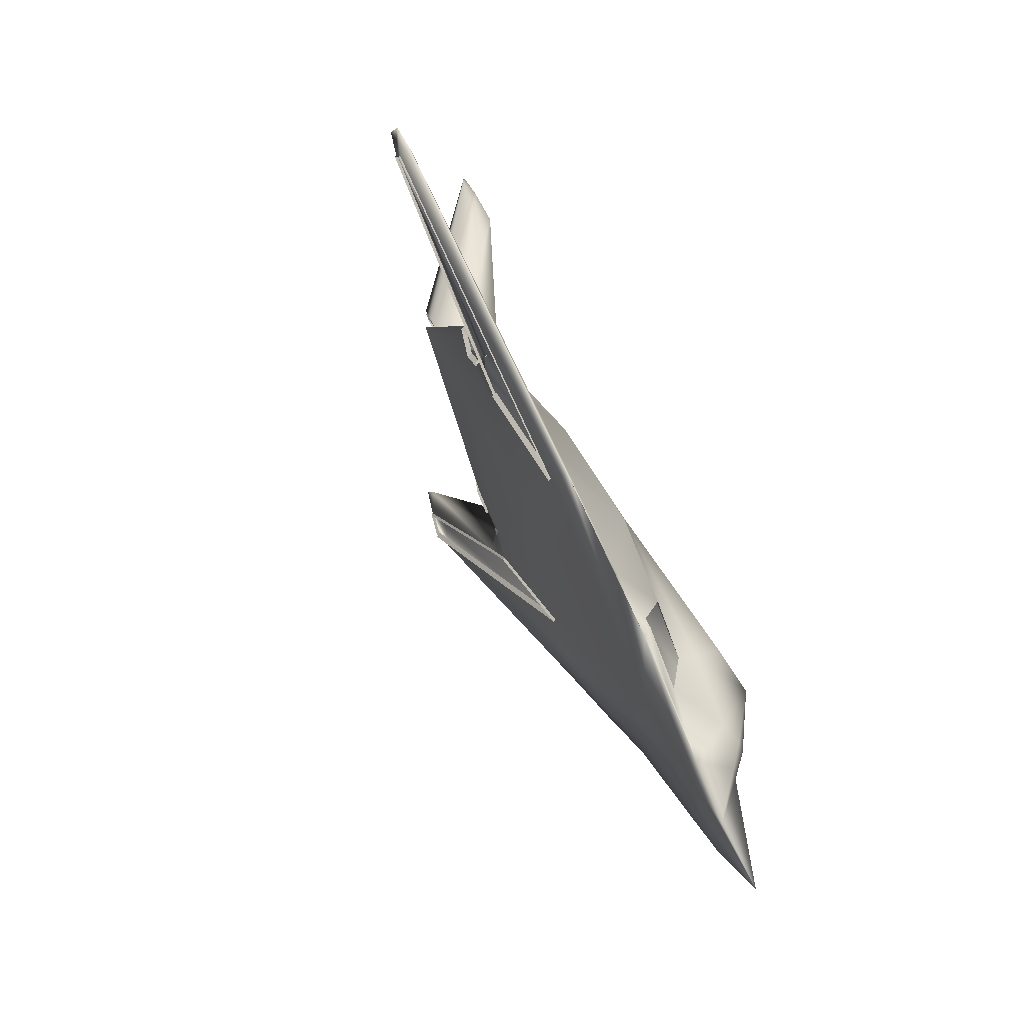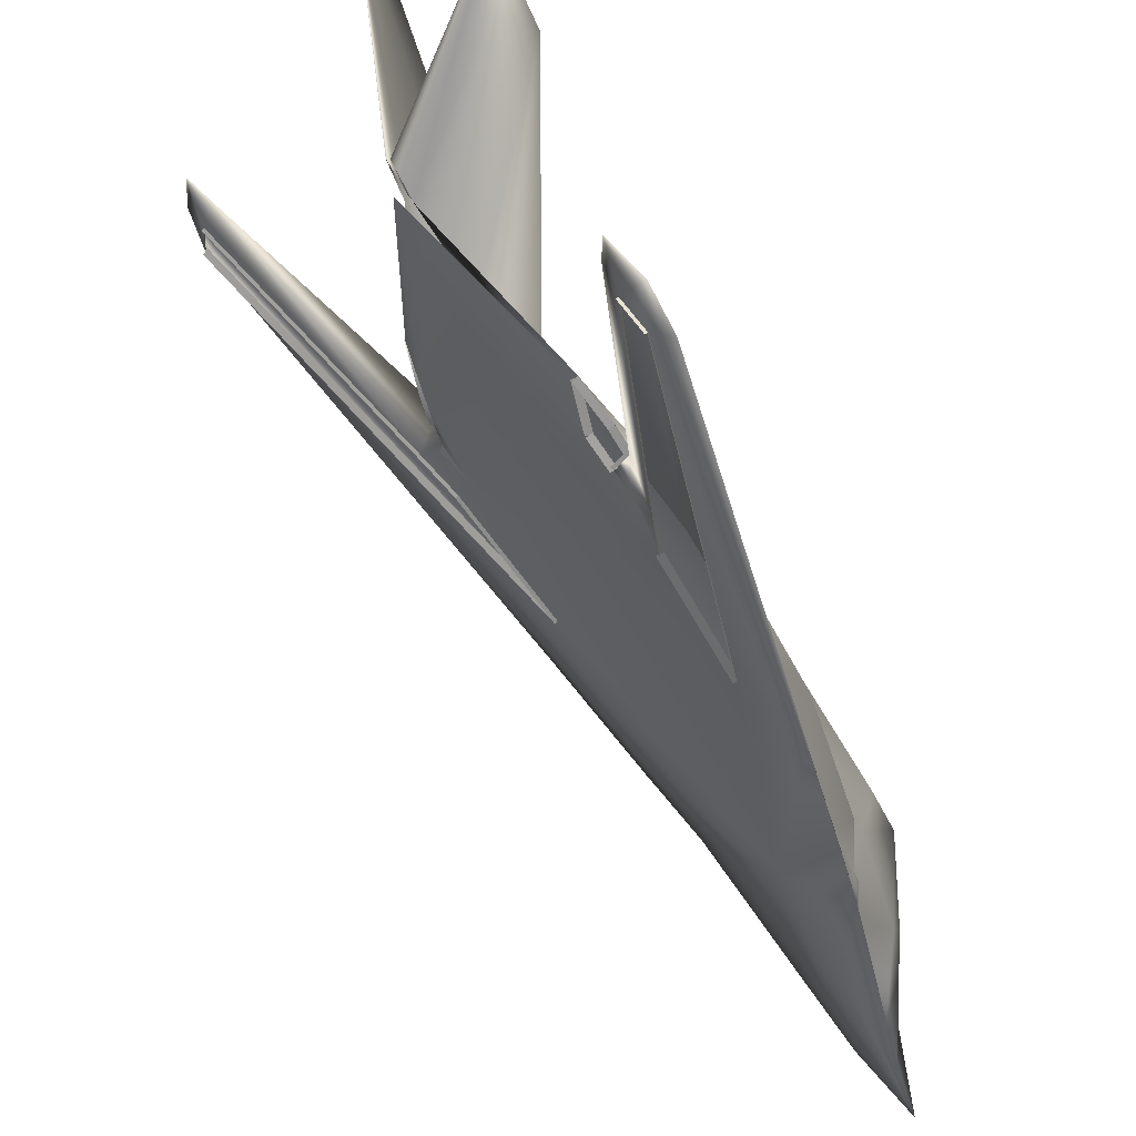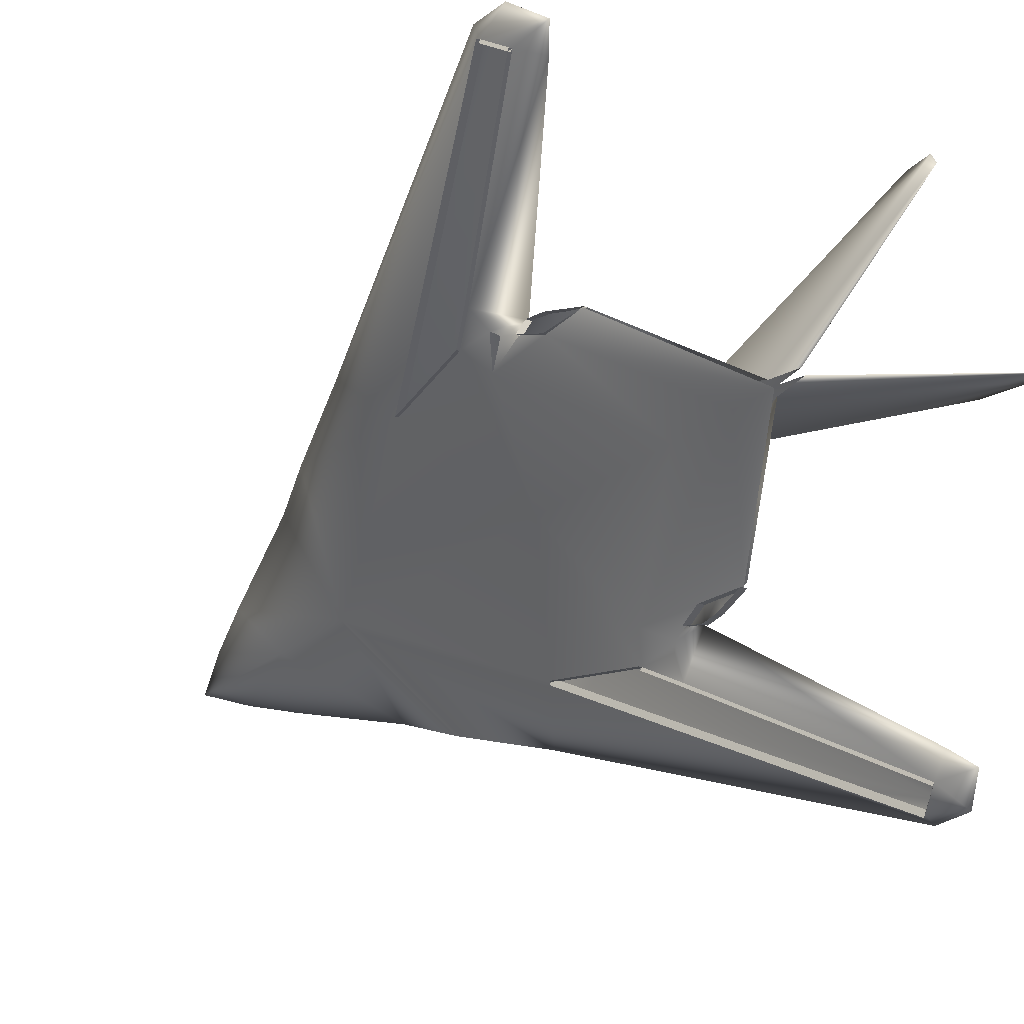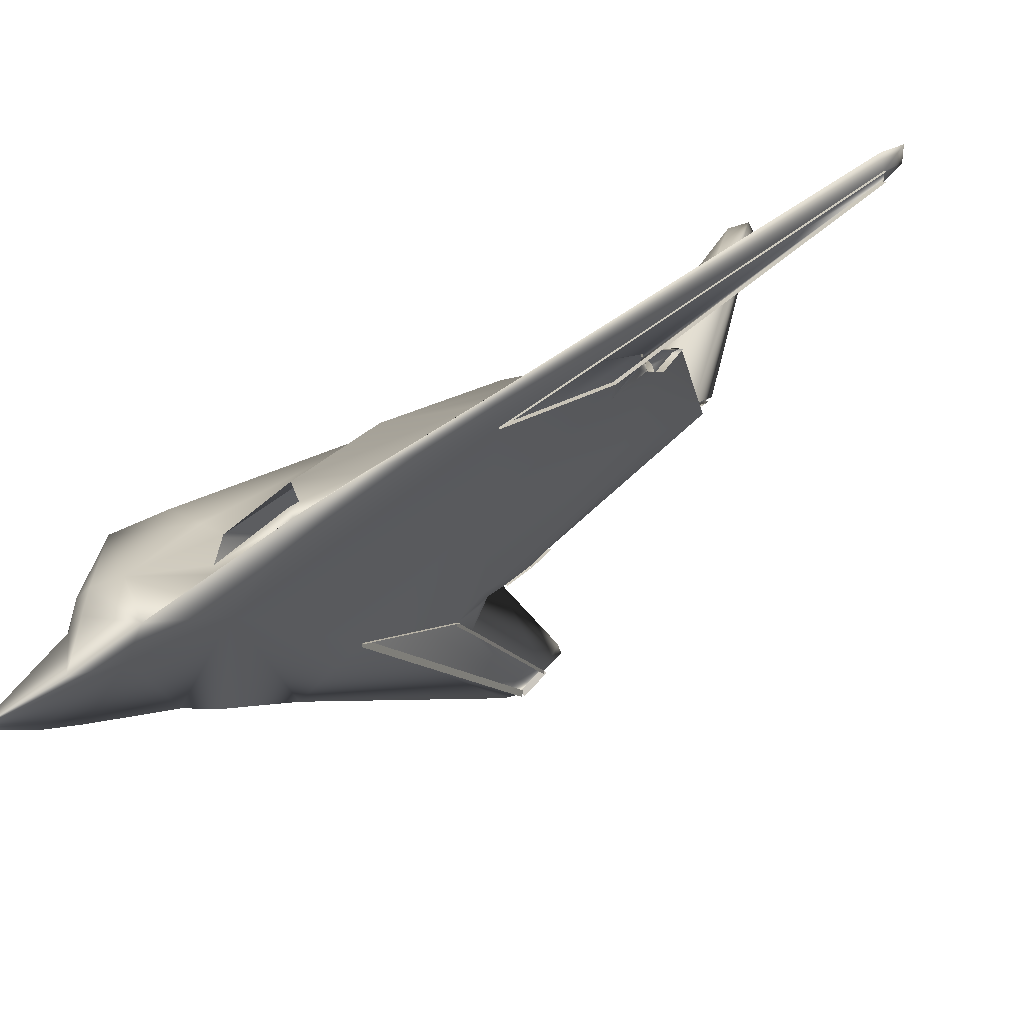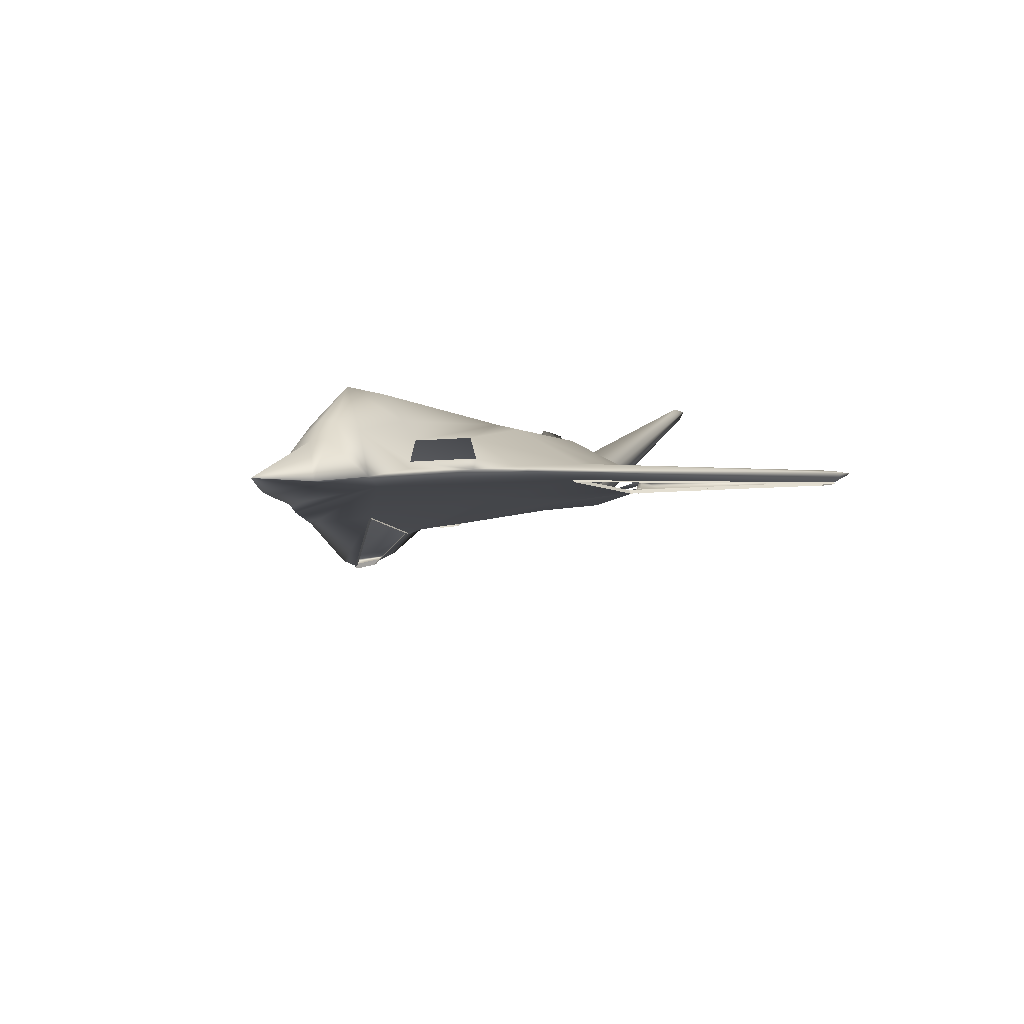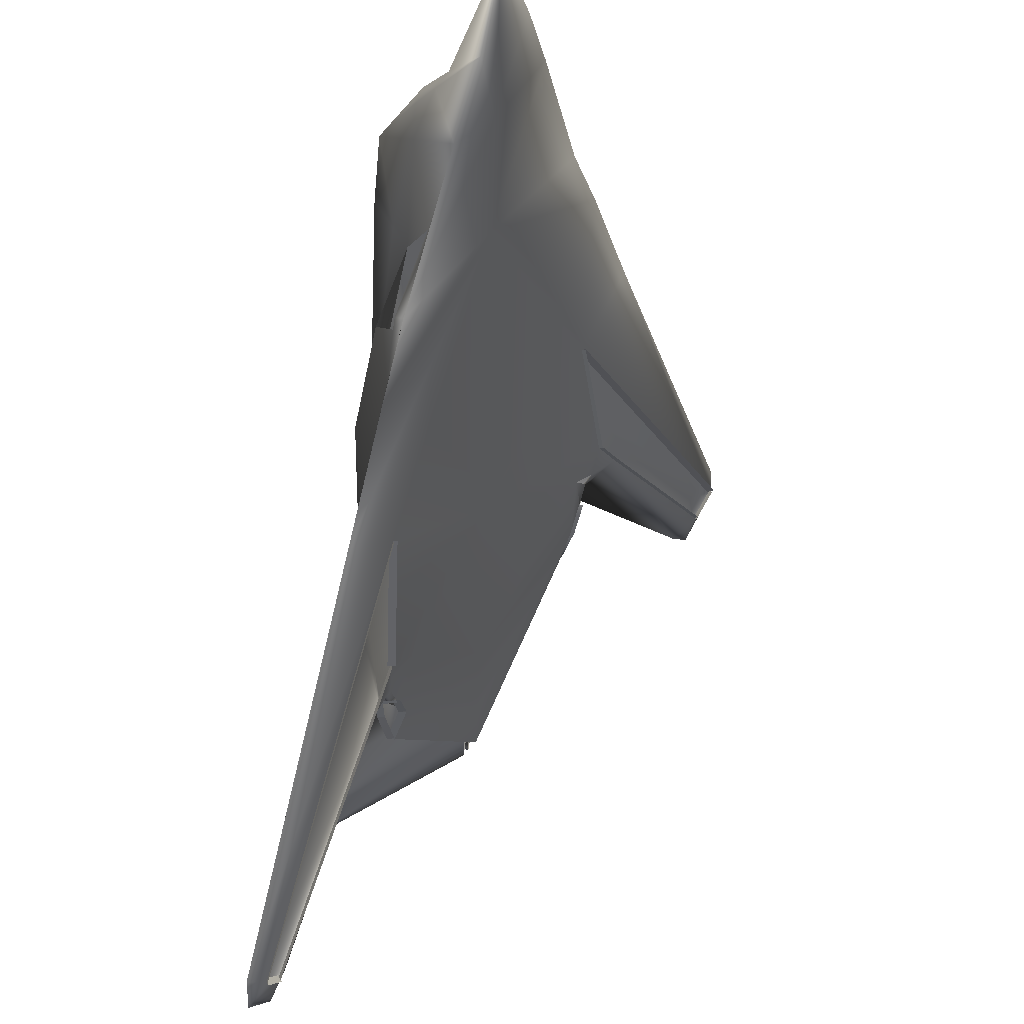
<metadata>
{"format":"obj","ext":"obj","renderer":"f3d","projection":"perspective","resolution":1024,"background":"white","views":[{"elev":-21.3,"azim":32.8,"up":"+Z"},{"elev":-60.0,"azim":-3.3,"up":"+Y"},{"elev":-18.6,"azim":-64.0,"up":"+Y"},{"elev":16.6,"azim":-173.0,"up":"+Y"},{"elev":-71.9,"azim":137.6,"up":"+Z"},{"elev":-43.5,"azim":148.1,"up":"+Y"}]}
</metadata>
<code>
v 0.025 0.5868 0.6425
v 0.02564 0.565 0.6778
v 0.03843 0.5695 0.6118
v 0.03852 0.5561 0.638
v 0.04037 0.5532 0.6391
v 0.04037 0.5561 0.6406
v 0.04037 0.5589 0.6421
v 0.04037 0.5667 0.6129
v 0.04037 0.5695 0.6143
v 0.04037 0.5724 0.6158
v 0.04223 0.5561 0.6432
v 0.04232 0.5695 0.6169
v 0.04422 0.5855 0.6067
v 0.04742 0.5471 0.6669
v 0.04806 0.5772 0.6272
v 0.0487 0.5657 0.6464
v 0.157 0.4555 0.9218
v 0.1614 0.4657 0.9161
v 0.1787 0.4644 0.8917
v 0.1858 0.3286 0.8033
v 0.189 0.3235 0.8052
v 0.1922 0.319 0.7796
v 0.1999 0.3293 0.7719
v 0.2007 0.4151 0.6236
v 0.2018 0.3248 0.779
v 0.2018 0.4151 0.6214
v 0.2037 0.4151 0.6246
v 0.2063 0.3178 0.7764
v 0.2067 0.4151 0.6257
v 0.2127 0.4382 0.5144
v 0.2141 0.4049 0.582
v 0.2146 0.4382 0.517
v 0.2154 0.4234 0.5825
v 0.2156 0.4234 0.5822
v 0.2165 0.4382 0.5196
v 0.2165 0.3171 0.7373
v 0.2172 0.4049 0.583
v 0.2197 0.3421 0.7092
v 0.2202 0.4049 0.5839
v 0.2213 0.4234 0.585
v 0.2215 0.4234 0.5847
v 0.2217 0.4241 0.5849
v 0.2224 0.4119 0.5551
v 0.2242 0.4062 0.5996
v 0.2255 0.4104 0.5589
v 0.2255 0.4119 0.5561
v 0.2255 0.4135 0.5532
v 0.2258 0.4247 0.5617
v 0.2286 0.4119 0.557
v 0.2287 0.4232 0.5659
v 0.2287 0.4247 0.5631
v 0.2287 0.4263 0.5603
v 0.2306 0.4222 0.5279
v 0.2313 0.3466 0.7085
v 0.2316 0.4247 0.5645
v 0.2319 0.417 0.5368
v 0.2332 0.419 0.5906
v 0.2345 0.3831 0.6502
v 0.2435 0.417 0.4919
v 0.2441 0.417 0.4913
v 0.246 0.417 0.4939
v 0.2466 0.2966 0.7271
v 0.2479 0.417 0.4965
v 0.2485 0.417 0.496
v 0.2486 0.3178 0.9744
v 0.2486 0.3312 0.7258
v 0.2518 0.3953 0.5202
v 0.2518 0.419 0.5733
v 0.2563 0.3037 0.7252
v 0.2563 0.3139 0.6701
v 0.2646 0.319 0.9487
v 0.2659 0.4311 0.5048
v 0.2864 0.321 0.9052
v 0.287 0.3459 0.6605
v 0.2889 0.4318 0.4625
v 0.3005 0.3229 0.6694
v 0.3049 0.2639 0.697
v 0.3171 0.4292 0.4138
v 0.3185 0.2127 0.6999
v 0.3192 0.2127 0.6987
v 0.321 0.2165 0.704
v 0.3216 0.2127 0.7008
v 0.3222 0.4452 0.3382
v 0.324 0.2127 0.7029
v 0.3242 0.4036 0.3939
v 0.3247 0.2127 0.7018
v 0.3248 0.4036 0.3934
v 0.3267 0.4036 0.3959
v 0.328 0.05383 0.8783
v 0.3286 0.07112 0.8539
v 0.3287 0.4036 0.3985
v 0.3292 0.4036 0.3979
v 0.3307 0.2082 0.6595
v 0.3314 0.2082 0.6584
v 0.3331 0.2217 0.672
v 0.3338 0.2082 0.6605
v 0.3357 0.3415 0.6208
v 0.3362 0.2082 0.6626
v 0.3368 0.2082 0.6614
v 0.337 0.4164 0.4946
v 0.3379 0.04708 0.8398
v 0.3395 0.4273 0.3716
v 0.3402 0.0465 0.8384
v 0.3402 0.04934 0.8398
v 0.3402 0.05219 0.8413
v 0.3424 0.05161 0.8398
v 0.3459 0.2031 0.6683
v 0.3461 0.2031 0.668
v 0.3491 0.3069 0.5112
v 0.3492 0.198 0.642
v 0.3493 0.198 0.6379
v 0.3504 0.05575 0.8469
v 0.3504 0.2063 0.6707
v 0.3509 0.2031 0.6722
v 0.3511 0.2197 0.6688
v 0.3511 0.2031 0.6719
v 0.3517 0.198 0.64
v 0.3541 0.198 0.6421
v 0.3542 0.198 0.6379
v 0.3555 0.0282 0.8623
v 0.3565 0.0285 0.8257
v 0.3587 0.1999 0.6497
v 0.3587 0.02787 0.8244
v 0.3587 0.03077 0.8257
v 0.3587 0.03366 0.8271
v 0.3589 0.1999 0.6536
v 0.361 0.03303 0.8257
v 0.3613 0.1999 0.6515
v 0.3638 0.1999 0.6494
v 0.3639 0.2056 0.5945
v 0.3639 0.1999 0.6533
v 0.3652 0.04102 0.8379
v 0.3652 0.1916 0.6252
v 0.3664 0.2255 0.6496
v 0.3716 0.1839 0.6214
v 0.376 0.025 0.827
v 0.3786 0.1573 0.6244
v 0.3786 0.1602 0.6259
v 0.3786 0.163 0.6273
v 0.3835 0.18 0.5852
v 0.3863 0.1772 0.5853
v 0.3863 0.18 0.5868
v 0.3863 0.1829 0.5883
v 0.3891 0.18 0.5884
v 0.4036 0.4062 0.2582
v 0.4042 0.1967 0.597
v 0.4087 0.4004 0.2755
v 0.4145 0.4106 0.3735
v 0.4267 0.3895 0.4183
v 0.4305 0.1928 0.5567
v 0.4343 0.2524 0.5593
v 0.4463 0.1967 0.4757
v 0.4491 0.1938 0.4759
v 0.4491 0.1967 0.4773
v 0.4491 0.1996 0.4786
v 0.451 0.3818 0.214
v 0.4516 0.3863 0.2396
v 0.4519 0.1967 0.4789
v 0.458 0.3837 0.2313
v 0.4587 0.1903 0.508
v 0.4612 0.3466 0.4439
v 0.4644 0.3908 0.2748
v 0.4817 0.1864 0.4664
v 0.4843 0.2915 0.4568
v 0.4978 0.1512 0.4568
v 0.5042 0.3466 0.1839
v 0.5048 0.2947 0.2454
v 0.5061 0.3491 0.198
v 0.5086 0.2518 0.4356
v 0.5093 0.3575 0.2454
v 0.5279 0.1992 0.3543
v 0.5298 0.36 0.2614
v 0.5349 0.1845 0.3453
v 0.5349 0.1858 0.3453
v 0.5394 0.3318 0.116
v 0.5503 0.2191 0.3056
v 0.5503 0.246 0.3318
v 0.5548 0.2069 0.2825
v 0.5548 0.2204 0.2953
v 0.5567 0.2768 0.2768
v 0.5593 0.3626 0.287
v 0.5599 0.2902 0.1512
v 0.5631 0.2524 0.2358
v 0.5644 0.2441 0.2242
v 0.565 0.3005 0.2844
v 0.5676 0.344 0.18
v 0.5695 0.3511 0.2934
v 0.5746 0.3363 0.2973
v 0.5817 0.3062 0.07048
v 0.5894 0.3261 0.1429
v 0.5919 0.3363 0.1768
v 0.5926 0.2415 0.1512
v 0.597 0.3517 0.2524
v 0.5977 0.2934 0.1999
v 0.6003 0.312 0.1474
v 0.6028 0.3261 0.1787
v 0.6054 0.3133 0.1858
v 0.6067 0.2966 0.1544
v 0.6092 0.2595 0.08906
v 0.6323 0.2832 0.025
f 87 12 91
f 8 7 10
f 11 30 4
f 35 60 30
f 64 85 59
f 55 40 48
f 41 29 33
f 29 31 24
f 39 43 31
f 47 52 45
f 141 139 143
f 137 105 139
f 101 127 106
f 123 153 125
f 152 144 158
f 111 98 118
f 93 86 99
f 84 108 80
f 116 122 107
f 129 110 126
f 187 161 181
f 187 181 193
f 161 97 149
f 149 100 148
f 186 172 170
f 175 186 166
f 170 149 162
f 193 181 172
f 186 193 172
f 191 193 186
f 186 170 168
f 166 168 156
f 175 166 156
f 157 162 147
f 156 157 147
f 157 156 159
f 147 162 102
f 172 181 149
f 170 172 149
f 75 100 72
f 72 100 51
f 68 100 97
f 200 195 189
f 195 190 189
f 190 195 191
f 190 191 175
f 189 190 175
f 191 196 193
f 51 68 42
f 42 57 27
f 44 27 57
f 97 66 74
f 19 66 18
f 18 25 17
f 54 74 19
f 23 54 18
f 20 23 17
f 68 97 57
f 58 97 74
f 44 38 27
f 23 38 54
f 58 74 54
f 156 147 145
f 147 102 145
f 102 148 78
f 78 148 75
f 83 102 13
f 15 102 78
f 15 75 16
f 15 78 75
f 16 72 14
f 13 15 1
f 1 15 2
f 2 16 14
f 200 189 182
f 182 189 175
f 182 175 167
f 167 156 145
f 167 145 88
f 88 83 9
f 9 13 1
f 6 9 2
f 2 14 6
f 53 61 32
f 56 53 51
f 56 51 46
f 51 32 14
f 109 88 61
f 109 167 88
f 67 109 61
f 70 109 67
f 37 67 56
f 46 67 56
f 36 37 22
f 36 70 37
f 161 187 164
f 188 187 193
f 97 161 151
f 151 164 169
f 185 194 180
f 194 192 183
f 164 180 169
f 188 193 185
f 193 194 185
f 193 197 194
f 180 194 183
f 183 184 179
f 184 192 178
f 177 176 171
f 176 178 171
f 178 176 179
f 177 171 169
f 188 185 164
f 185 180 164
f 151 150 146
f 151 146 134
f 151 134 97
f 195 200 199
f 198 195 199
f 195 198 196
f 197 198 194
f 198 199 192
f 196 197 193
f 134 128 115
f 115 113 81
f 81 95 115
f 66 97 76
f 76 73 66
f 66 71 25
f 25 65 21
f 76 69 73
f 69 28 71
f 28 21 65
f 97 134 77
f 97 77 76
f 62 95 28
f 62 28 69
f 76 77 69
f 171 178 174
f 163 171 165
f 169 163 160
f 169 160 151
f 163 165 132
f 163 132 160
f 150 132 146
f 160 132 150
f 146 112 128
f 132 136 120
f 132 120 112
f 112 89 90
f 199 200 182
f 199 182 192
f 192 182 178
f 178 167 173
f 173 167 165
f 165 154 136
f 136 124 120
f 124 104 120
f 90 89 104
f 142 135 138
f 130 133 142
f 135 133 138
f 128 133 117
f 138 128 104
f 154 109 142
f 167 109 154
f 109 130 142
f 109 70 130
f 130 96 133
f 96 36 82
f 70 36 130
f 3 12 87
f 7 8 5
f 30 11 35
f 60 35 63
f 85 64 92
f 48 40 34
f 33 29 24
f 31 29 39
f 43 39 49
f 45 52 50
f 139 141 137
f 105 137 103
f 121 127 101
f 125 153 155
f 140 144 152
f 94 98 111
f 79 86 93
f 114 108 84
f 131 122 116
f 110 129 119
f 181 161 149
f 149 97 100
f 166 186 168
f 162 149 148
f 156 168 159
f 102 162 148
f 51 100 68
f 191 195 196
f 175 191 186
f 42 68 57
f 19 74 66
f 18 66 25
f 17 25 20
f 18 54 19
f 17 23 18
f 57 97 58
f 27 38 23
f 145 102 83
f 75 148 100
f 13 102 15
f 16 75 72
f 14 72 51
f 2 15 16
f 167 175 156
f 88 145 83
f 9 83 13
f 2 9 1
f 53 67 61
f 51 53 32
f 14 32 6
f 22 37 26
f 37 70 67
f 164 187 188
f 151 161 164
f 183 192 184
f 169 180 177
f 179 184 178
f 169 171 163
f 134 146 128
f 196 198 197
f 194 198 192
f 115 128 113
f 66 73 71
f 25 71 65
f 73 69 71
f 71 28 65
f 77 134 115
f 28 95 81
f 165 171 174
f 151 160 150
f 132 165 136
f 146 132 112
f 128 112 90
f 112 120 89
f 178 182 167
f 165 167 154
f 136 154 124
f 120 104 89
f 142 133 135
f 138 133 128
f 104 128 90
f 133 96 117
f 82 36 22
f 130 36 96

</code>
